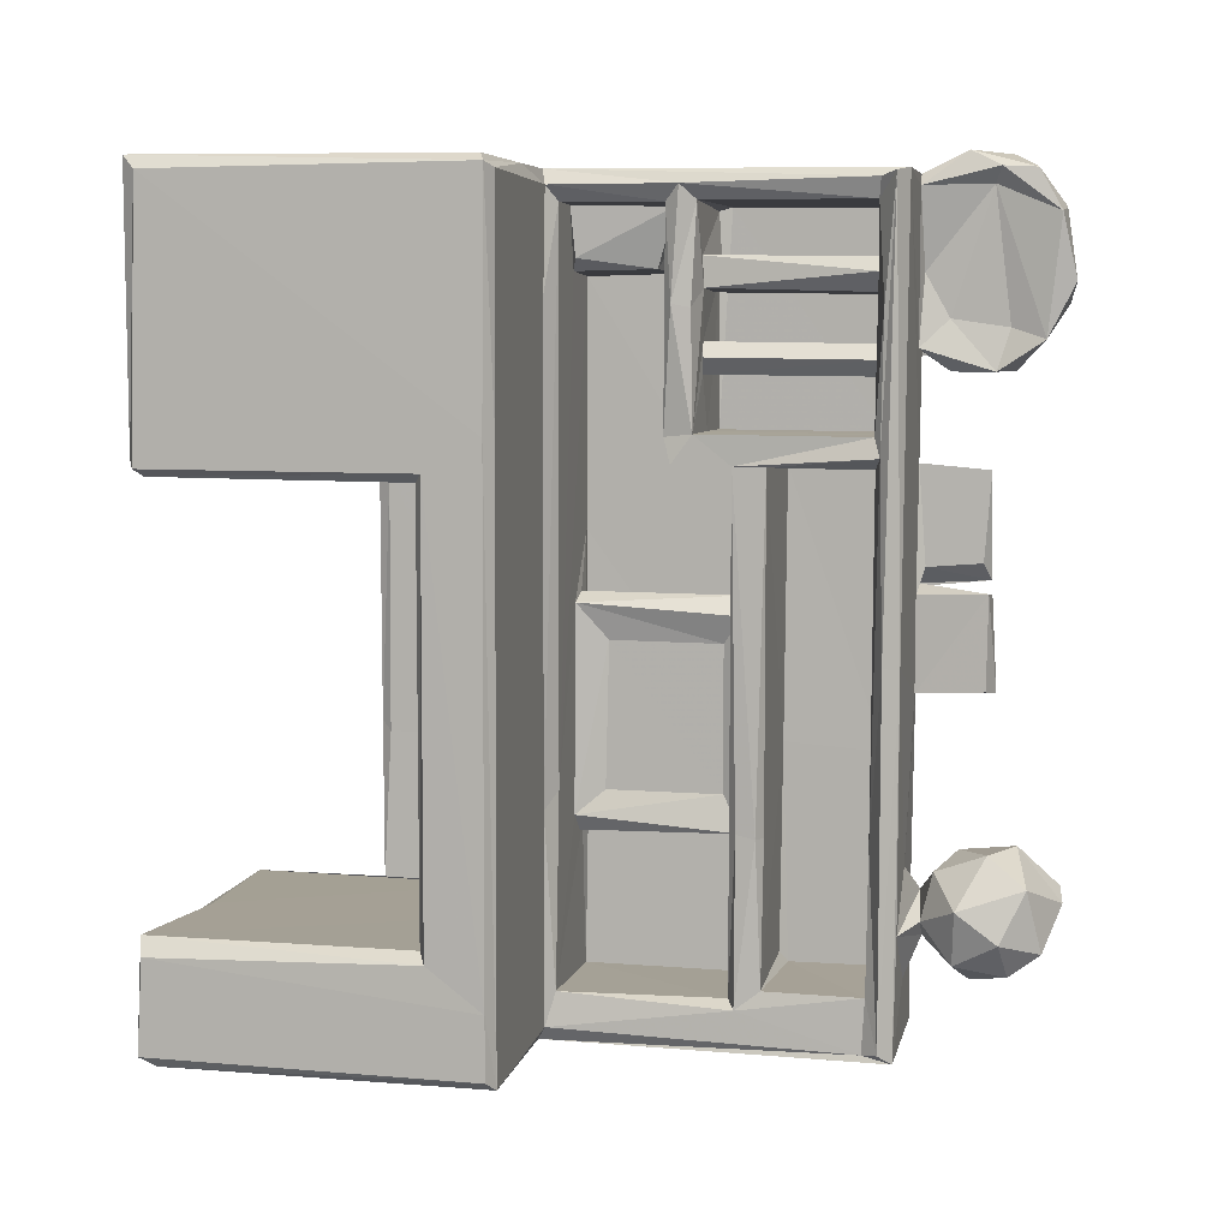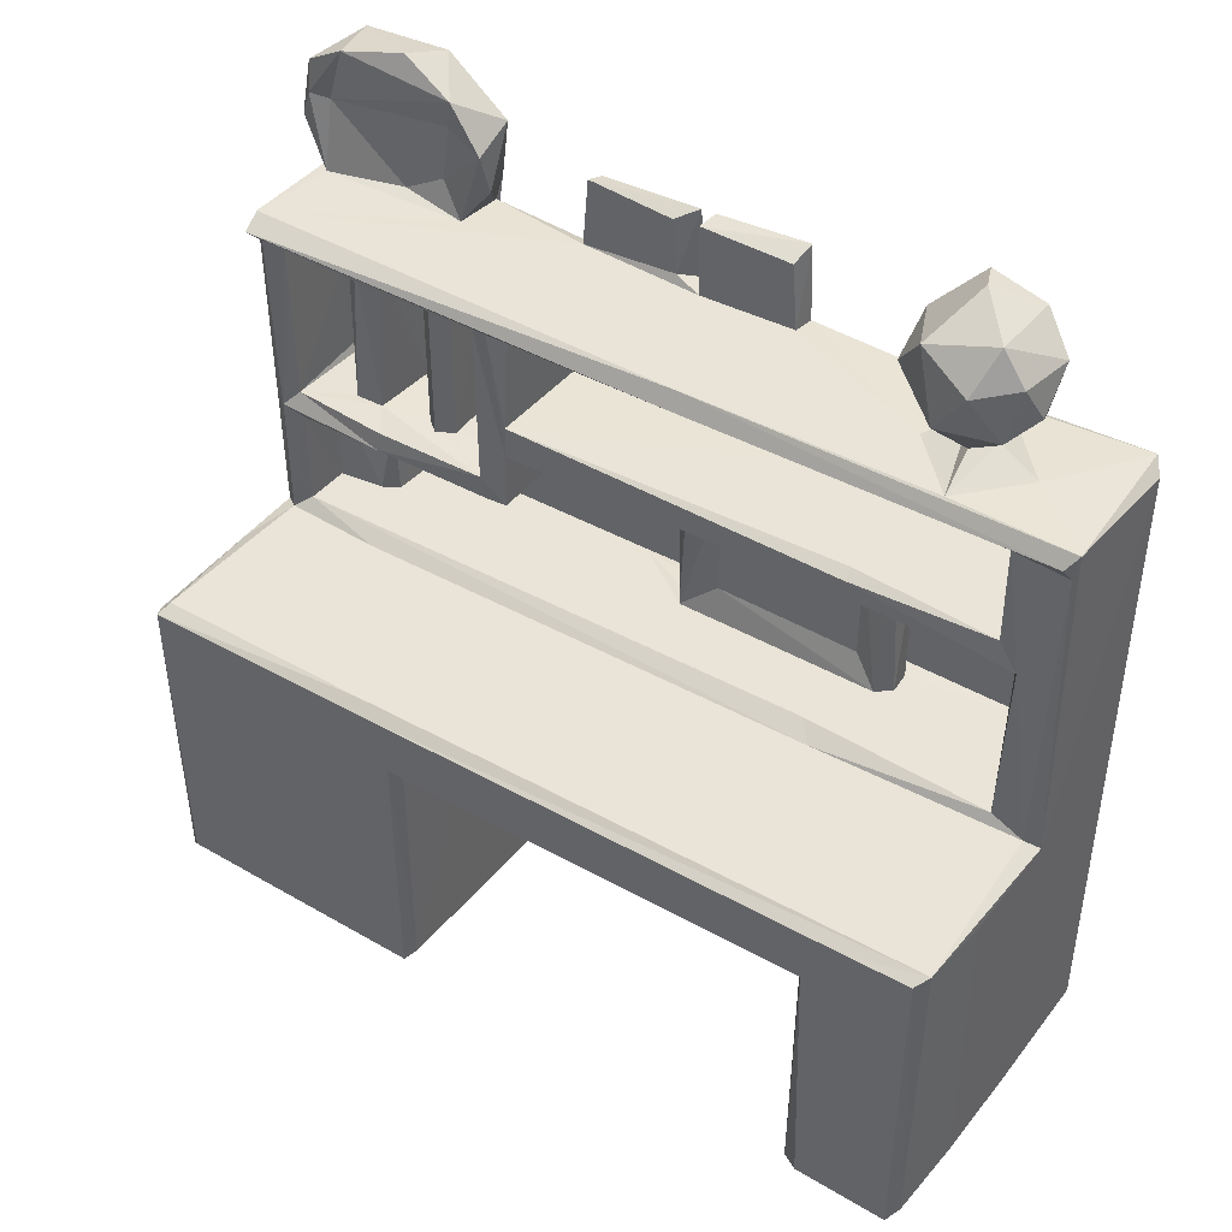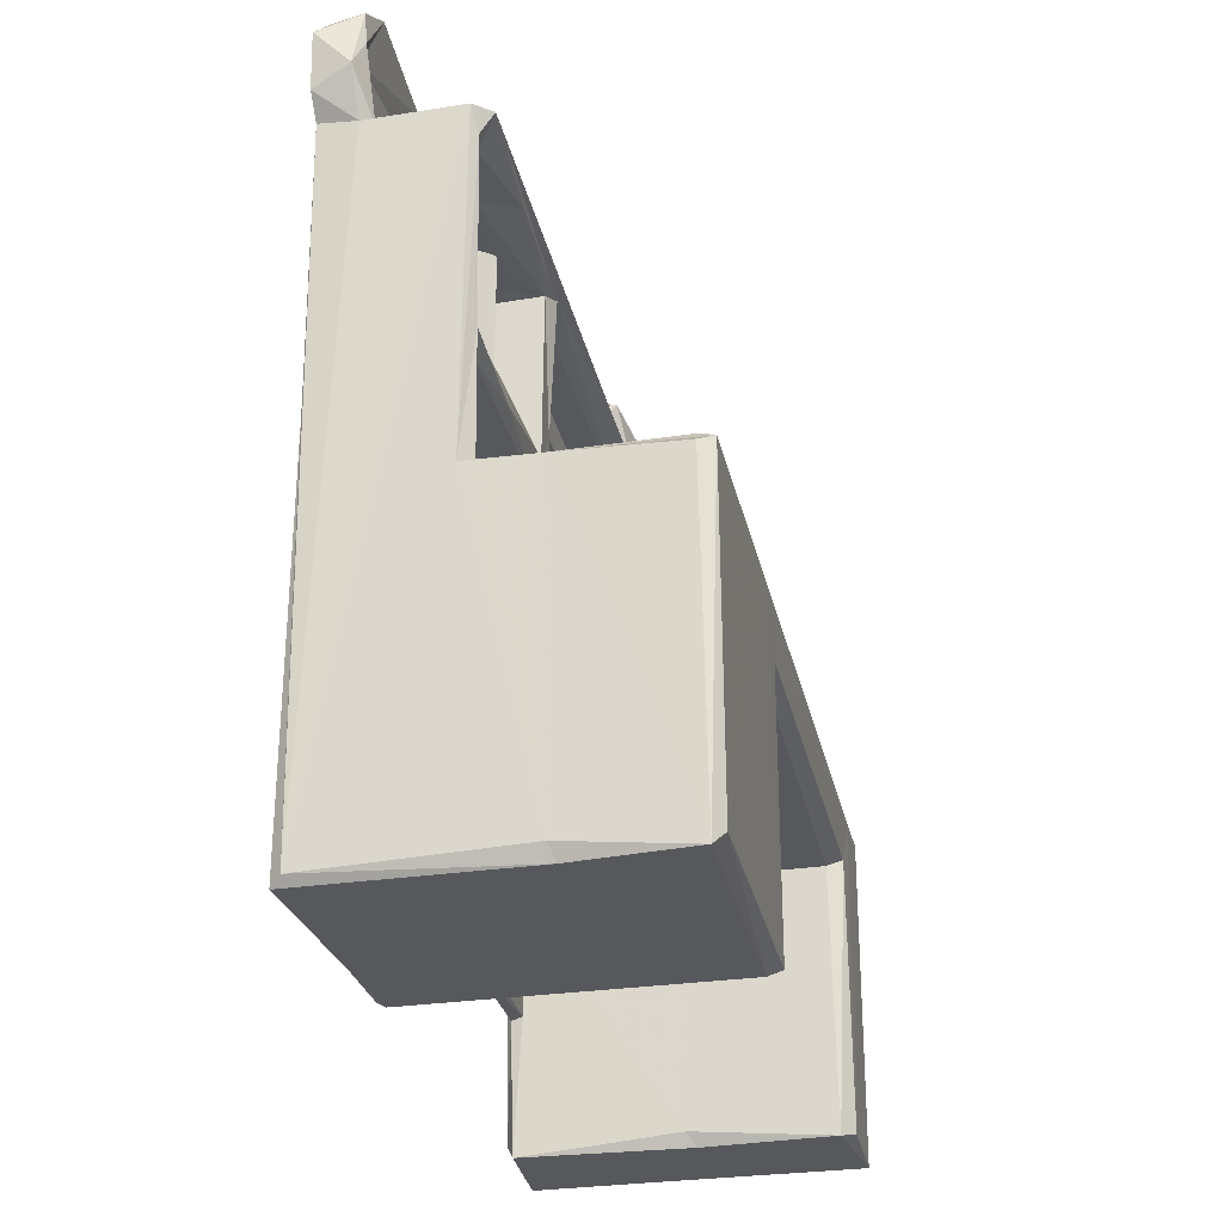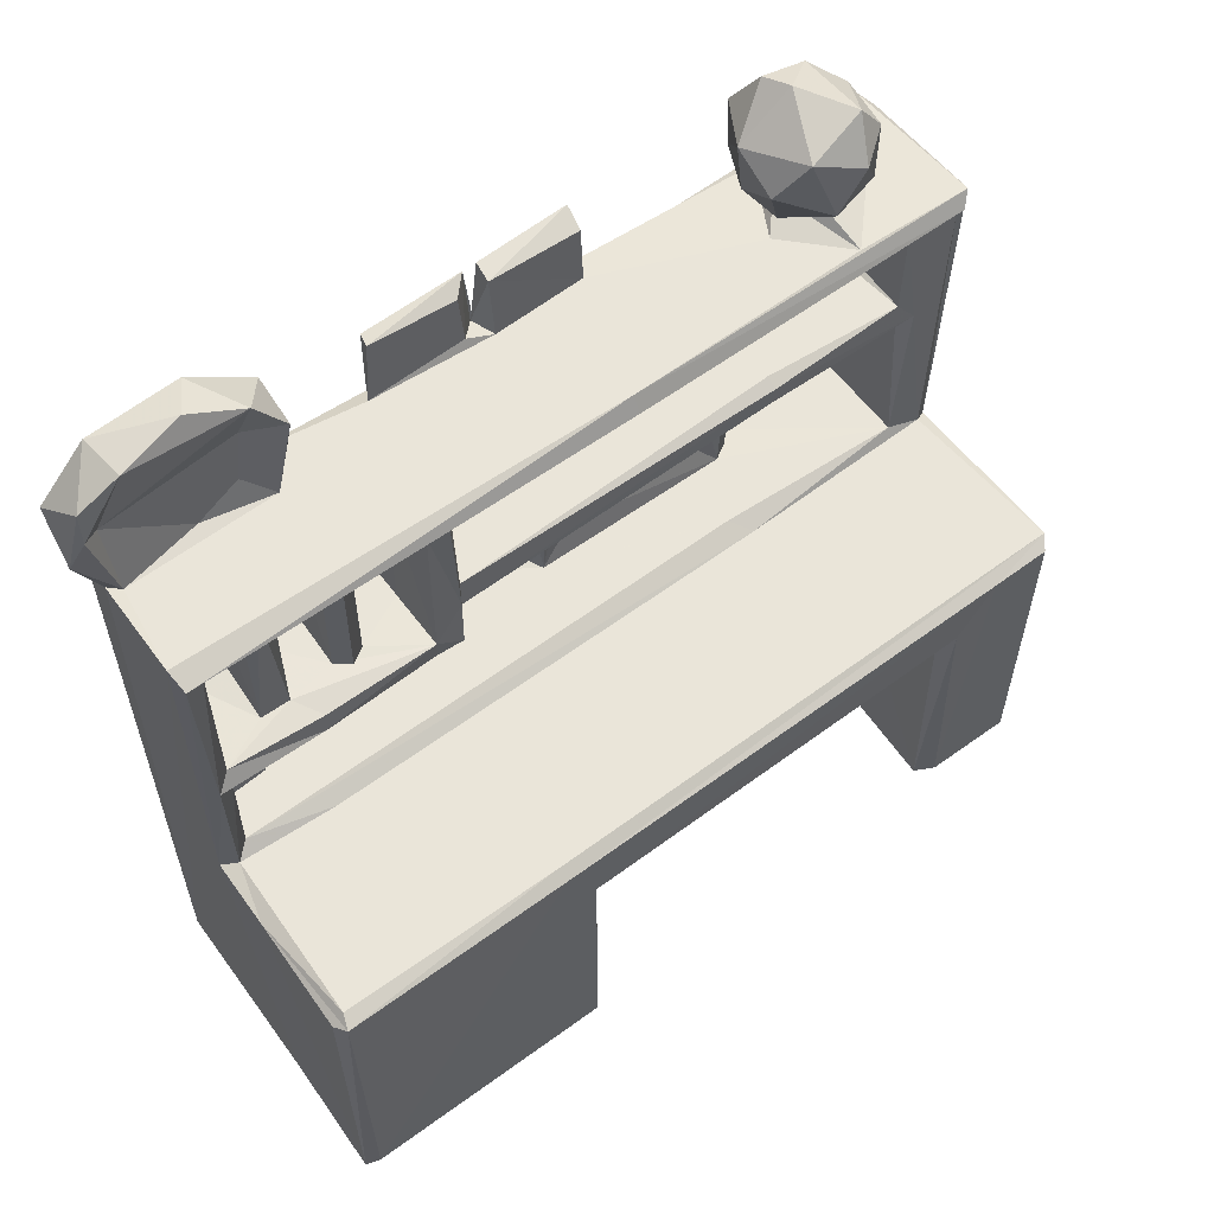
<metadata>
{"format":"obj","ext":"obj","renderer":"f3d","projection":"perspective","resolution":1024,"background":"white","views":[{"elev":8.6,"azim":-77.5,"up":"+Y"},{"elev":43.0,"azim":-57.4,"up":"+Z"},{"elev":-27.7,"azim":-169.1,"up":"+Z"},{"elev":57.8,"azim":-128.6,"up":"+Z"}]}
</metadata>
<code>
v -0.2031 -0.4687 -0.4885
v -0.1934 -0.4811 -0.4713
v -0.2018 -0.358 -0.4821
v -0.2041 -0.4697 -0.1006
v -0.2028 -0.3961 -0.1013
v -0.1868 -0.3373 -0.4884
v -0.2011 -0.3474 -0.1671
v -0.1824 -0.3372 -0.1768
v -0.09101 -0.4875 -0.4788
v 0.01902 -0.4763 -0.4894
v -0.1886 -0.4815 -0.09251
v -0.0276 -0.3539 -0.4884
v -0.01696 -0.3457 -0.4718
v 0.02479 -0.4938 -0.4783
v -0.09589 -0.4873 -0.1063
v 0.02709 -0.494 -0.1021
v 0.1794 -0.3563 -0.4881
v -0.01635 -0.3456 -0.1767
v 0.01801 -0.4767 -0.09233
v 0.0175 -0.2273 -0.09241
v -0.1923 0.2044 -0.1019
v -0.1928 0.1669 -0.1675
v -0.1781 0.2116 -0.09249
v -0.1799 0.1564 -0.1766
v -0.04728 0.1493 -0.1769
v -0.1927 0.1657 -0.4808
v -0.1798 0.1565 -0.4729
v -0.1772 0.1745 -0.4893
v -0.1877 0.4747 -0.4723
v -0.1764 0.4894 -0.4884
v -0.07344 0.151 -0.4754
v 0.1156 0.1416 -0.477
v 0.1839 0.1586 -0.4893
v -0.04652 0.4739 -0.4892
v -0.1701 0.4747 -0.09241
v -0.1867 0.4814 -0.1004
v 0.1787 0.1328 -0.1766
v 0.1484 0.1398 -0.1768
v 0.02601 0.3433 -0.09246
v -0.1699 0.4894 -0.1073
v -0.03933 0.4825 -0.4717
v 0.2022 0.4615 -0.4883
v 0.1902 0.4707 -0.4788
v -0.03343 0.4819 -0.1007
v 0.03474 0.4607 -0.09239
v 0.1704 -0.5013 -0.4713
v 0.1864 -0.4905 -0.4881
v 0.1687 -0.3546 -0.1783
v 0.1697 -0.3529 -0.3265
v 0.184 -0.3566 -0.3296
v 0.1895 -0.3734 -0.4704
v 0.1868 -0.4895 0.3008
v 0.1896 -0.3625 -0.3137
v 0.1689 -0.5013 0.289
v 0.02522 -0.436 -0.08091
v 0.01931 -0.4847 0.2651
v 0.02017 -0.4439 0.1226
v 0.03871 -0.4355 0.1131
v 0.1678 -0.4424 -0.0795
v 0.1535 -0.2691 -0.07986
v 0.1685 -0.4423 0.1122
v 0.1725 -0.2065 -0.07644
v 0.1923 -0.2209 -0.3142
v 0.04064 -0.2079 -0.08019
v 0.1134 -0.2526 -0.07982
v 0.173 -0.1758 -0.1766
v 0.1232 -0.272 -0.07602
v 0.1583 -0.0085 -0.07709
v 0.1254 -0.2237 -0.04588
v 0.1287 -0.05007 -0.04247
v 0.1556 -0.1802 0.1131
v 0.12 -0.006941 -0.07993
v 0.04802 0.4425 -0.08018
v 0.1777 0.07135 -0.07991
v 0.142 0.003627 -0.07784
v 0.1582 -0.009013 0.1113
v 0.1829 -0.1647 -0.3307
v 0.1735 -0.1758 -0.3179
v 0.192 -0.212 0.29
v 0.1919 -0.2007 -0.1399
v 0.1732 -0.1857 0.1091
v 0.192 -0.1991 0.1307
v 0.195 -0.05622 -0.3179
v 0.1788 0.1329 -0.3173
v 0.1938 -0.1098 0.3006
v 0.1937 -0.106 0.3919
v 0.1959 0.01637 0.3033
v 0.1956 0.005212 0.3851
v 0.1771 0.04306 0.1135
v 0.01581 -0.4917 0.3
v 0.02452 -0.4208 0.1521
v 0.1686 -0.4268 0.161
v 0.02737 -0.2456 0.1222
v 0.02619 -0.2501 0.1446
v 0.04044 -0.2511 0.1521
v 0.159 -0.4126 0.1522
v 0.1142 -0.2658 0.113
v 0.1524 -0.2695 0.1125
v 0.02246 -0.4204 0.2683
v 0.005313 -0.48 0.2843
v 0.08693 -0.4141 0.3024
v 0.02157 -0.349 0.3019
v 0.0338 -0.2554 0.2688
v 0.1675 -0.4252 0.2663
v 0.09737 -0.3657 0.3218
v 0.07312 -0.3447 0.3218
v 0.03426 -0.3218 0.3623
v 0.05186 -0.3875 0.3594
v 0.1792 -0.3384 0.3002
v 0.1364 -0.3947 0.3464
v 0.1277 -0.3209 0.3164
v 0.1624 -0.3084 0.3338
v 0.1726 -0.1753 0.2684
v 0.03164 -0.3562 0.4108
v 0.08639 -0.4106 0.3761
v 0.06213 -0.3991 0.4194
v 0.06492 -0.3716 0.4559
v 0.1187 -0.3267 0.4751
v 0.126 -0.4116 0.4188
v 0.1524 -0.3747 0.4508
v 0.1775 -0.367 0.383
v 0.1501 -0.3143 0.4703
v 0.1723 -0.1679 0.1525
v 0.1255 -0.2231 0.09148
v 0.1174 -0.01672 0.1127
v 0.09101 -0.2864 0.3018
v 0.02377 -0.05413 0.3008
v 0.08738 -0.2907 0.3343
v 0.01264 -0.05286 0.2823
v 0.1692 -0.106 0.3019
v 0.1236 -0.2723 0.3591
v 0.03444 0.1593 0.1141
v 0.03506 0.1591 0.152
v 0.1287 -0.05028 0.09003
v 0.1368 0.00463 0.1127
v 0.04456 0.1578 0.2684
v 0.02481 0.1716 0.2755
v 0.1675 0.006521 0.3018
v 0.1795 0.1541 0.3018
v 0.1787 0.1493 0.1538
v 0.1661 -0.101 0.3819
v 0.1706 0.009576 0.3828
v 0.04989 -0.2967 0.4391
v 0.07133 -0.2653 0.3943
v 0.125 -0.2654 0.4235
v 0.1759 -0.2982 0.3636
v 0.1798 -0.299 0.4248
v 0.1982 0.1403 -0.4777
v 0.1871 0.1381 -0.3318
v 0.1987 0.1508 -0.3168
v 0.2027 0.3897 -0.4772
v 0.2007 0.2777 0.3004
v 0.182 0.3596 -0.07959
v 0.1148 0.3666 -0.07978
v 0.1983 0.1404 0.2905
v 0.1955 0.02216 0.3846
v 0.1983 0.1424 0.3794
v 0.1788 0.1506 0.04925
v 0.201 0.268 0.3367
v 0.2015 0.3316 0.4633
v 0.1824 0.3629 0.02355
v 0.04832 0.4778 -0.0983
v 0.2027 0.403 -0.2569
v 0.2017 0.38 -0.08161
v 0.2032 0.439 -0.08147
v 0.09922 0.4392 -0.0798
v 0.04652 0.4425 0.03781
v 0.03639 0.462 0.05422
v 0.1019 0.4375 0.03741
v 0.04549 0.4779 0.3013
v 0.09902 0.3813 -0.074
v 0.1231 0.3886 -0.07571
v 0.1217 0.4379 -0.07867
v 0.1234 0.3877 0.000688
v 0.1134 0.3692 0.01637
v 0.1209 0.4383 0.01536
v 0.1577 0.4726 0.3013
v 0.199 0.4668 -0.02049
v 0.2013 0.3758 0.004692
v 0.2038 0.4389 0.02061
v 0.03412 0.1602 0.04637
v 0.04143 0.1897 0.03732
v 0.1749 0.1676 0.03722
v 0.1786 0.1497 0.1134
v 0.033 0.194 0.2685
v 0.1777 0.1498 0.2679
v 0.03467 0.1936 0.07071
v 0.03914 0.3298 0.06771
v 0.1071 0.1916 0.07386
v 0.07848 0.2557 0.0739
v 0.1061 0.1913 0.2634
v 0.03571 0.3337 0.04596
v 0.08128 0.2918 0.07371
v 0.06654 0.275 0.07572
v 0.07178 0.3499 0.07587
v 0.06571 0.2743 0.2677
v 0.07799 0.2557 0.2664
v 0.07993 0.2911 0.2643
v 0.1582 0.2853 0.07356
v 0.1517 0.2536 0.0771
v 0.1797 0.1882 0.07439
v 0.1794 0.1885 0.2655
v 0.1516 0.3431 0.0741
v 0.1786 0.4228 0.03709
v 0.1799 0.4326 0.07311
v 0.1624 0.377 0.0796
v 0.1486 0.2528 0.2675
v 0.1527 0.2867 0.2665
v 0.1642 0.27 0.2689
v 0.06595 0.3688 0.2664
v 0.02097 0.475 0.2893
v 0.02438 0.3338 0.2778
v 0.1511 0.3419 0.2667
v 0.08038 0.3464 0.2669
v 0.1434 0.2839 0.3025
v 0.1444 0.4604 0.3019
v 0.147 0.2586 0.3873
v 0.1625 0.2573 0.3369
v 0.1598 0.3158 0.3351
v 0.1822 0.374 0.2666
v 0.1597 0.366 0.3066
v 0.1753 0.03768 0.3112
v 0.1756 0.04341 0.376
v 0.1799 0.1478 0.3832
v 0.1843 0.437 0.08779
v 0.1598 0.3066 0.4016
v 0.1974 0.2573 0.4063
v 0.1483 0.2944 0.441
v 0.1601 0.3577 0.4719
v 0.04675 0.4444 0.07244
v 0.07389 0.3851 0.07406
v 0.07729 0.3852 0.267
v 0.03836 0.4686 0.2708
v 0.04563 0.445 0.2684
v 0.1646 0.3789 0.263
v 0.1835 0.4363 0.267
v 0.2024 0.4676 0.3078
v 0.1633 0.4623 0.3813
v 0.1606 0.4987 0.3533
v 0.1515 0.4815 0.3889
v 0.2029 0.4033 0.211
v 0.2029 0.4374 0.4575
v 0.2036 0.488 0.3337
v 0.1497 0.4327 0.4553
v 0.1549 0.4798 0.4283
v 0.2033 0.4941 0.4003
f 1 2 4
f 1 4 3
f 4 5 3
f 3 6 1
f 3 7 6
f 1 9 2
f 9 1 10
f 2 9 11
f 12 6 13
f 1 6 12
f 10 14 9
f 15 9 16
f 1 12 10
f 10 12 17
f 4 2 11
f 6 7 8
f 5 7 3
f 4 11 5
f 11 9 15
f 8 18 6
f 6 18 13
f 9 14 16
f 15 16 11
f 11 16 19
f 11 19 20
f 5 11 21
f 7 5 22
f 7 22 8
f 21 11 23
f 22 5 21
f 22 24 8
f 8 24 18
f 26 27 22
f 28 26 29
f 28 29 30
f 26 21 29
f 26 28 27
f 28 31 27
f 31 28 32
f 32 28 33
f 28 30 34
f 22 27 24
f 22 21 26
f 21 23 36
f 23 35 36
f 24 27 25
f 27 31 25
f 18 24 25
f 11 20 23
f 18 25 37
f 25 38 37
f 20 39 23
f 30 36 40
f 29 36 30
f 34 30 41
f 34 41 43
f 21 36 29
f 30 44 41
f 23 39 35
f 30 40 44
f 40 36 44
f 35 44 36
f 35 39 45
f 45 44 35
f 14 10 47
f 10 17 47
f 12 13 17
f 13 48 17
f 14 47 46
f 17 49 50
f 47 51 52
f 17 51 47
f 51 17 50
f 51 50 53
f 14 46 16
f 13 18 48
f 17 48 49
f 19 57 55
f 19 56 57
f 16 46 54
f 19 55 20
f 55 59 60
f 51 53 52
f 59 61 62
f 20 55 64
f 55 65 64
f 55 60 65
f 65 60 67
f 59 62 60
f 18 66 48
f 68 60 62
f 65 69 70
f 64 65 72
f 18 37 66
f 68 62 74
f 60 68 71
f 65 70 72
f 50 63 53
f 49 77 50
f 48 66 49
f 77 63 50
f 77 49 78
f 49 66 78
f 63 80 79
f 77 83 63
f 63 83 80
f 78 66 84
f 66 37 84
f 77 78 84
f 80 83 82
f 83 85 79
f 62 81 74
f 85 83 86
f 83 87 88
f 16 56 19
f 55 57 58
f 16 54 90
f 55 58 59
f 16 90 56
f 57 93 58
f 57 91 94
f 91 95 94
f 91 92 96
f 59 58 61
f 61 58 98
f 58 97 98
f 61 98 71
f 61 71 81
f 56 99 57
f 57 99 91
f 56 90 100
f 100 99 56
f 90 101 102
f 99 100 103
f 102 101 105
f 102 105 106
f 106 108 107
f 108 106 105
f 91 99 92
f 99 104 92
f 54 52 90
f 90 52 101
f 52 109 101
f 108 105 110
f 101 109 105
f 109 111 105
f 105 111 112
f 104 99 113
f 105 112 110
f 46 47 52
f 46 52 54
f 52 79 109
f 52 53 79
f 108 114 107
f 108 115 116
f 108 116 114
f 116 117 114
f 110 115 108
f 115 110 119
f 116 115 119
f 110 121 119
f 110 112 121
f 119 121 120
f 116 119 117
f 117 119 120
f 117 120 118
f 120 122 118
f 57 94 93
f 67 97 65
f 67 98 97
f 67 60 98
f 96 92 123
f 65 124 69
f 65 97 124
f 60 71 98
f 69 124 70
f 58 125 97
f 97 125 124
f 95 91 123
f 96 123 91
f 90 102 127
f 100 90 127
f 106 111 102
f 107 128 106
f 102 111 126
f 100 129 103
f 100 127 129
f 102 126 127
f 126 130 127
f 99 103 113
f 106 128 111
f 111 128 112
f 111 109 126
f 126 109 85
f 130 126 85
f 93 132 58
f 93 94 132
f 132 94 133
f 124 134 70
f 68 76 71
f 125 134 124
f 70 134 72
f 134 125 72
f 72 135 75
f 72 125 135
f 75 76 68
f 75 135 76
f 58 132 125
f 95 123 133
f 76 89 71
f 103 129 137
f 103 137 136
f 127 130 138
f 136 113 103
f 138 139 127
f 53 63 79
f 61 81 62
f 79 80 82
f 92 104 113
f 92 113 123
f 79 85 109
f 82 83 79
f 81 89 74
f 71 89 81
f 123 113 140
f 86 83 88
f 130 142 138
f 107 114 143
f 107 144 128
f 107 143 144
f 114 117 143
f 117 118 143
f 128 144 131
f 144 145 131
f 112 146 121
f 121 146 147
f 121 147 120
f 128 131 112
f 131 146 112
f 131 145 146
f 146 145 147
f 122 145 118
f 144 143 145
f 118 145 143
f 120 147 122
f 145 122 147
f 130 86 141
f 130 85 86
f 141 142 130
f 141 86 142
f 86 88 142
f 31 32 25
f 32 38 25
f 32 33 148
f 32 148 149
f 28 34 33
f 149 148 150
f 33 151 148
f 33 42 151
f 32 149 38
f 20 64 73
f 72 74 64
f 75 74 72
f 68 74 75
f 64 74 153
f 20 73 39
f 73 64 154
f 64 153 154
f 77 84 149
f 77 150 83
f 77 149 150
f 149 84 37
f 149 37 38
f 83 156 87
f 83 150 156
f 150 157 156
f 148 151 152
f 151 159 152
f 74 158 153
f 34 43 42
f 34 42 33
f 151 163 164
f 151 42 165
f 151 165 163
f 41 162 43
f 41 44 162
f 45 162 44
f 39 73 45
f 45 73 167
f 45 168 162
f 45 167 168
f 73 166 167
f 166 169 167
f 73 154 166
f 154 171 166
f 172 164 173
f 173 164 165
f 171 154 175
f 172 176 174
f 172 173 176
f 166 171 169
f 172 174 164
f 175 154 161
f 154 153 161
f 162 170 43
f 160 151 164
f 43 178 42
f 163 165 164
f 160 164 179
f 174 179 164
f 165 42 178
f 173 180 176
f 173 165 180
f 165 178 180
f 94 95 133
f 181 182 183
f 181 158 132
f 135 125 89
f 125 132 89
f 76 135 89
f 123 140 133
f 181 183 158
f 132 184 89
f 158 184 132
f 127 139 170
f 133 137 132
f 137 185 132
f 137 133 136
f 133 140 136
f 140 186 136
f 136 186 113
f 139 152 170
f 181 187 182
f 181 132 187
f 187 191 189
f 182 187 192
f 187 188 192
f 187 190 193
f 190 194 193
f 188 187 195
f 187 193 195
f 190 196 194
f 190 197 196
f 187 189 190
f 190 189 199
f 182 169 183
f 190 199 200
f 189 201 199
f 189 202 201
f 193 203 195
f 193 205 203
f 169 204 183
f 193 199 205
f 205 206 203
f 193 208 199
f 193 198 208
f 190 200 207
f 200 199 209
f 132 185 187
f 187 185 191
f 137 129 211
f 129 127 211
f 185 210 197
f 194 196 193
f 196 198 193
f 185 137 212
f 185 212 210
f 137 211 212
f 211 127 170
f 210 196 197
f 196 213 198
f 196 210 213
f 191 202 189
f 170 152 215
f 185 197 207
f 191 185 202
f 185 207 202
f 202 207 209
f 190 207 197
f 200 209 207
f 209 199 208
f 198 213 208
f 210 214 213
f 170 215 216
f 217 215 218
f 218 215 152
f 215 217 219
f 208 213 209
f 213 220 209
f 215 221 216
f 215 219 221
f 89 184 74
f 74 184 158
f 155 150 152
f 140 113 186
f 138 87 222
f 87 156 222
f 222 156 223
f 157 150 155
f 138 222 139
f 158 183 161
f 161 183 204
f 153 158 161
f 150 148 152
f 199 201 205
f 201 225 205
f 155 152 139
f 201 202 225
f 202 220 225
f 159 151 160
f 218 152 159
f 202 209 220
f 218 227 217
f 217 226 219
f 228 217 227
f 217 228 226
f 228 160 229
f 138 142 87
f 87 142 88
f 223 156 224
f 224 156 157
f 222 224 139
f 222 223 224
f 155 139 157
f 224 157 139
f 218 159 227
f 159 160 227
f 228 227 160
f 192 167 182
f 188 195 230
f 192 188 230
f 182 167 169
f 167 192 168
f 192 230 168
f 195 231 230
f 231 205 230
f 168 233 162
f 230 234 168
f 233 170 162
f 171 175 169
f 231 206 205
f 175 204 169
f 174 180 179
f 174 176 180
f 195 203 214
f 231 235 206
f 203 206 235
f 205 225 230
f 225 236 230
f 43 177 237
f 214 210 195
f 195 210 231
f 231 210 232
f 211 234 212
f 212 234 210
f 210 234 232
f 234 233 168
f 211 233 234
f 233 211 170
f 231 232 235
f 203 213 214
f 203 235 213
f 232 234 220
f 234 236 220
f 235 232 220
f 213 235 220
f 221 238 216
f 170 177 43
f 230 236 234
f 170 216 177
f 216 239 177
f 216 240 239
f 179 241 160
f 175 161 204
f 179 180 241
f 220 236 225
f 43 237 178
f 180 237 241
f 180 178 237
f 160 241 242
f 177 243 237
f 177 239 243
f 219 238 221
f 226 228 238
f 219 226 238
f 228 229 244
f 228 244 238
f 216 238 240
f 240 238 244
f 240 244 245
f 240 245 239
f 229 160 242
f 229 242 244
f 241 237 246
f 237 243 246
f 242 246 245
f 241 246 242
f 239 246 243
f 239 245 246
f 244 242 245

</code>
